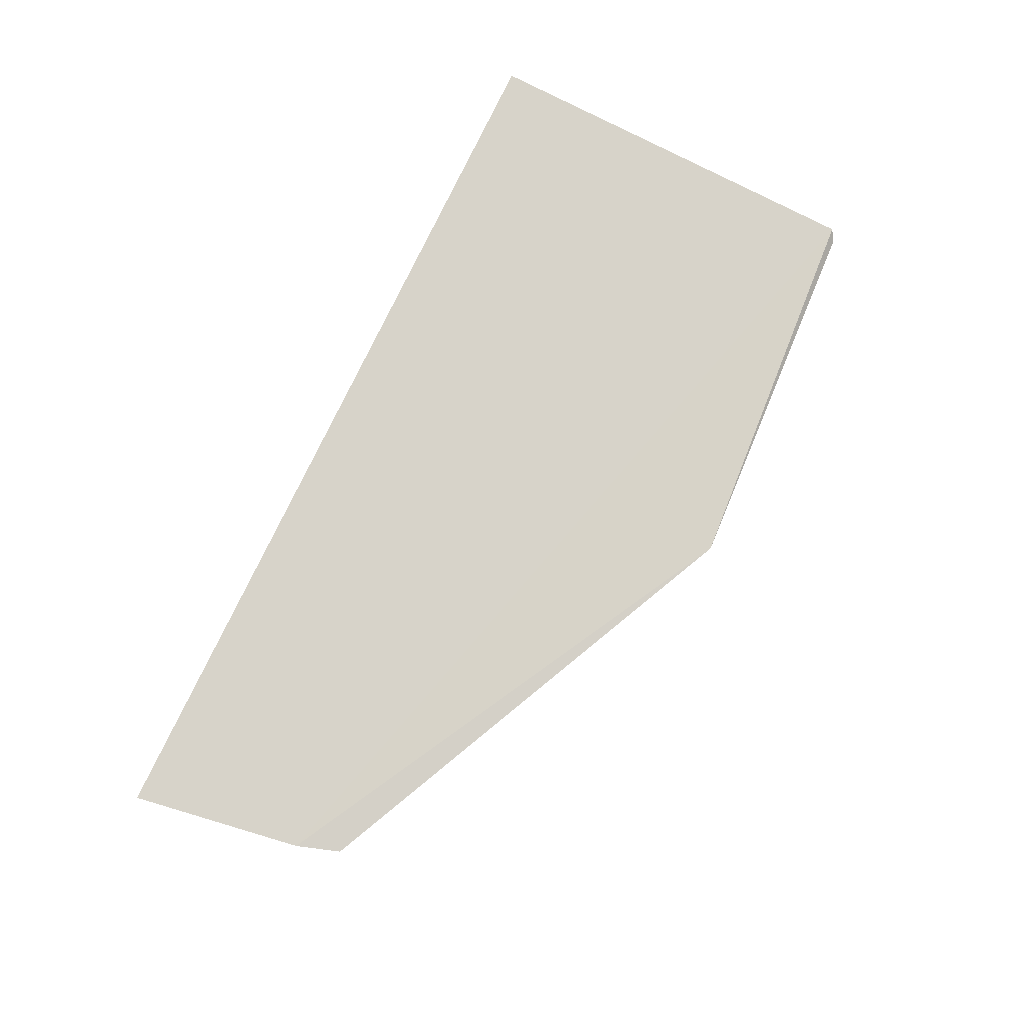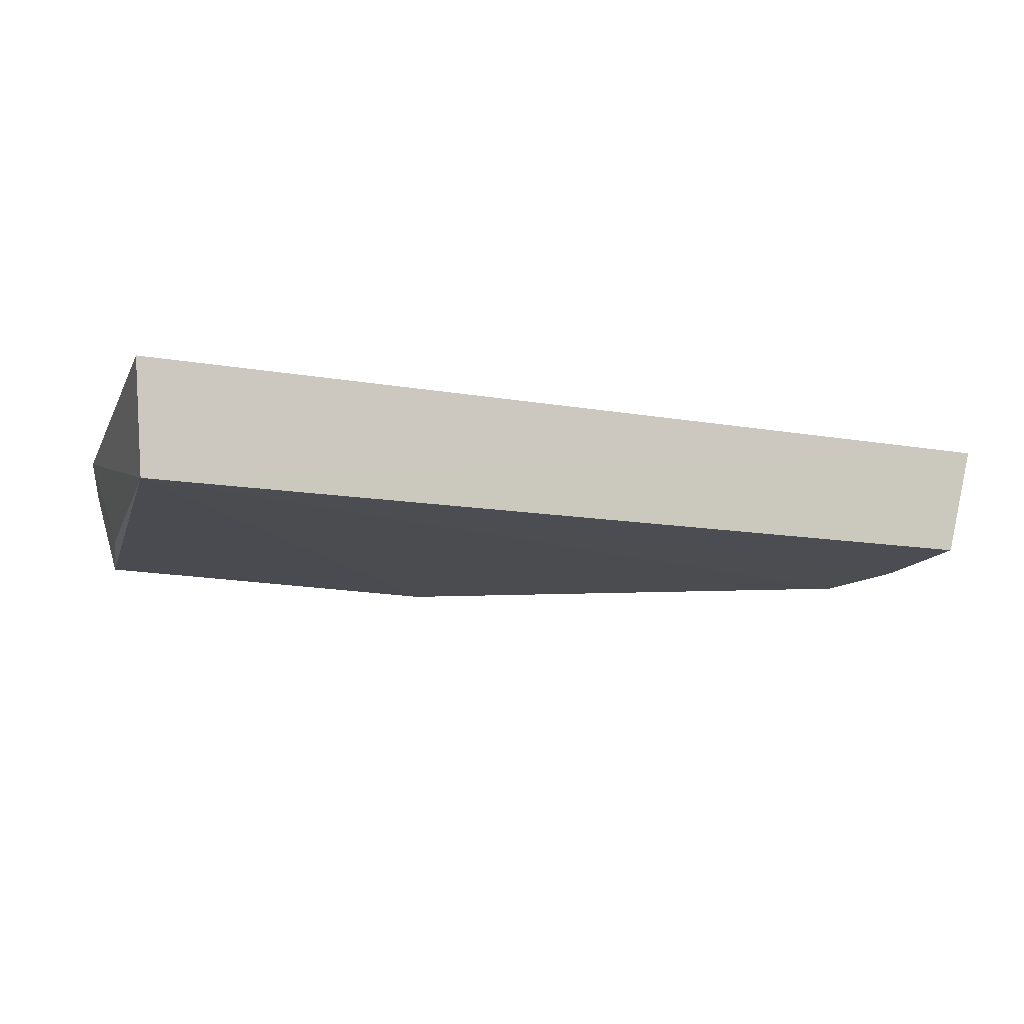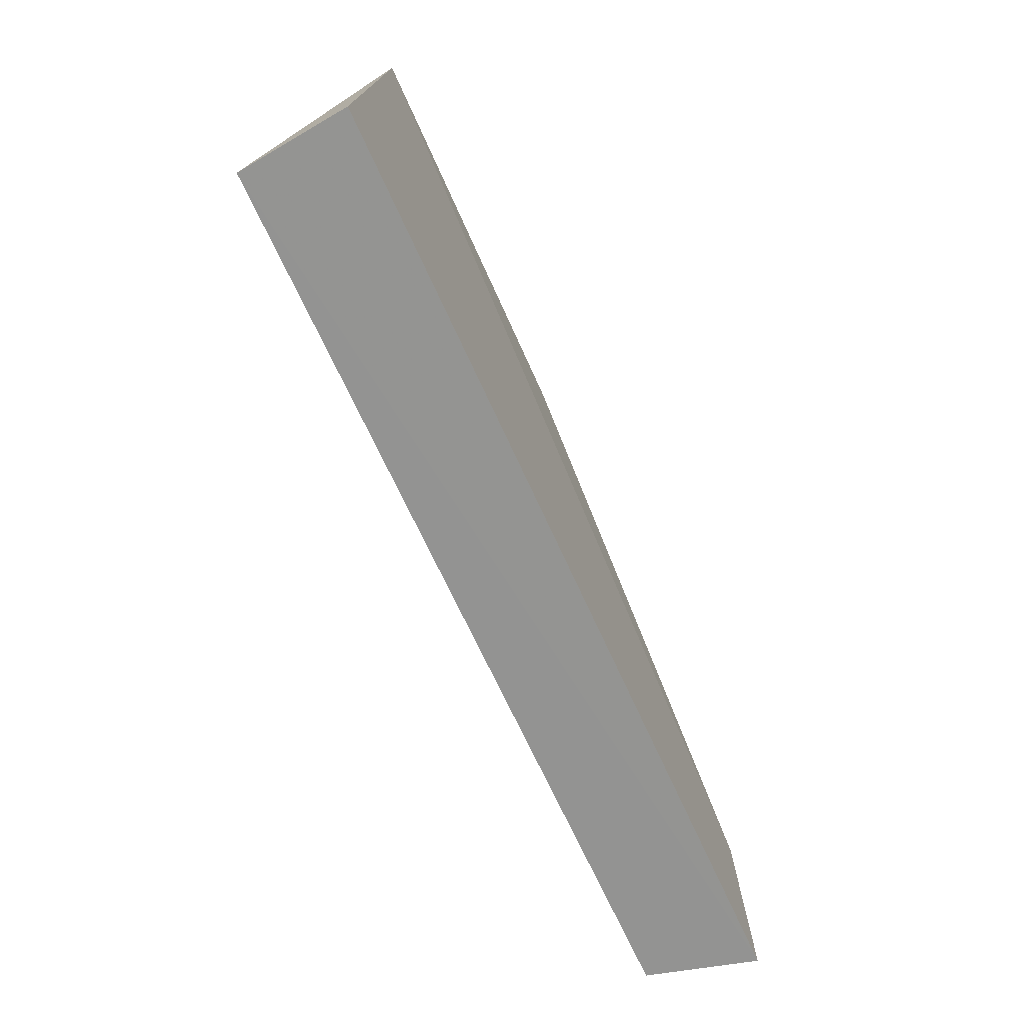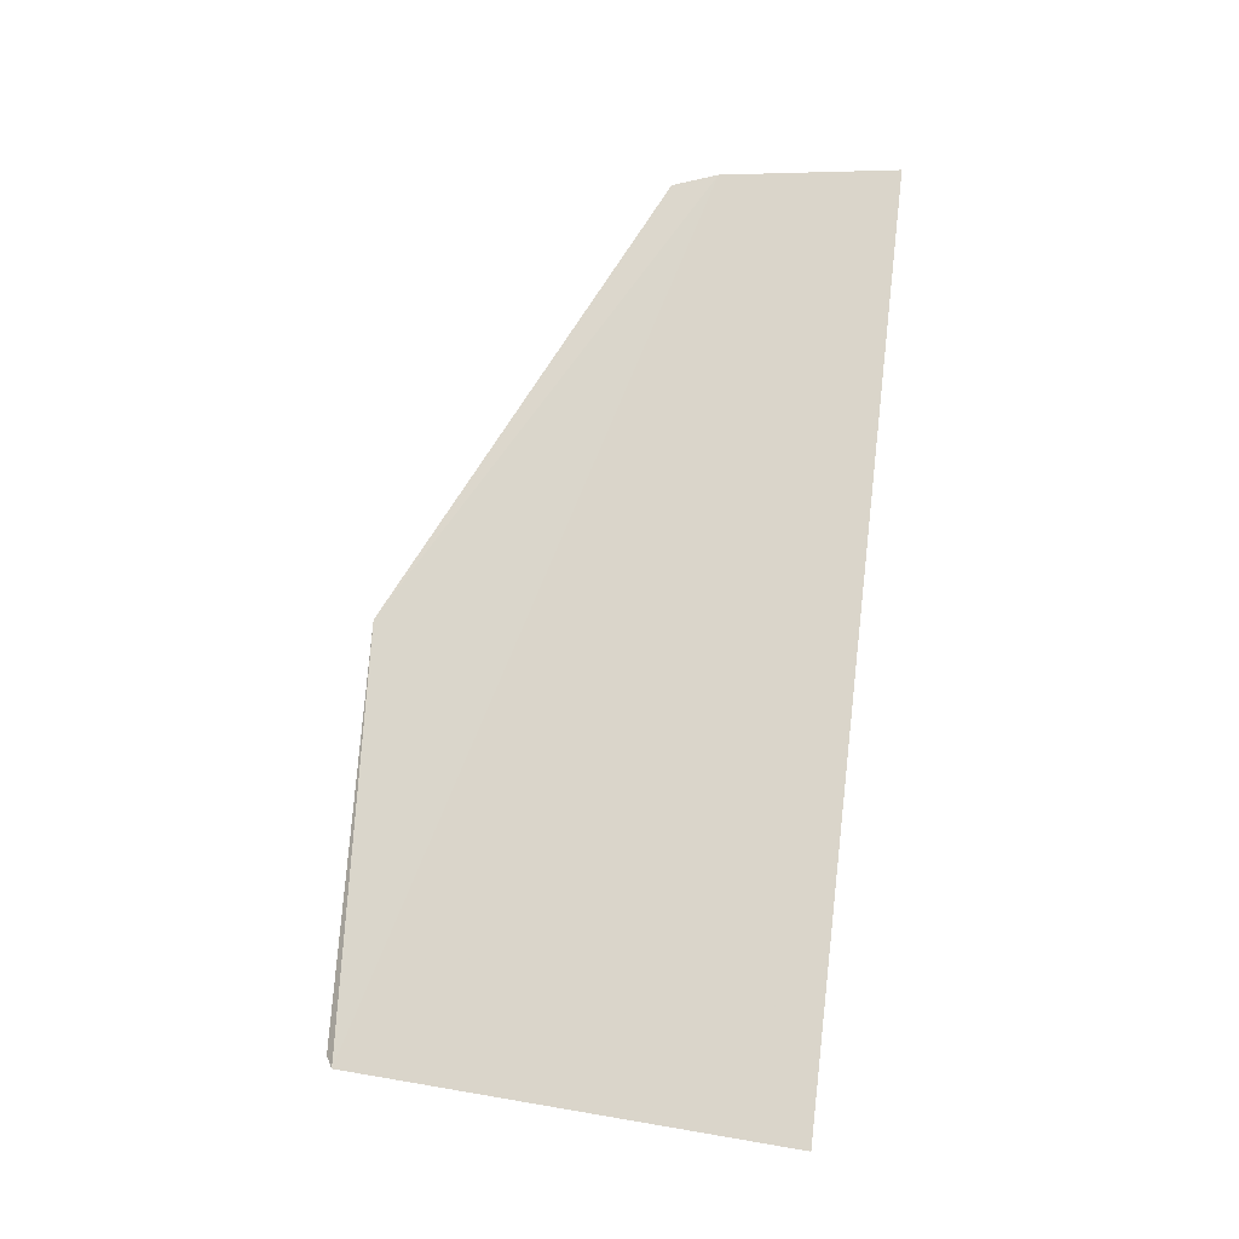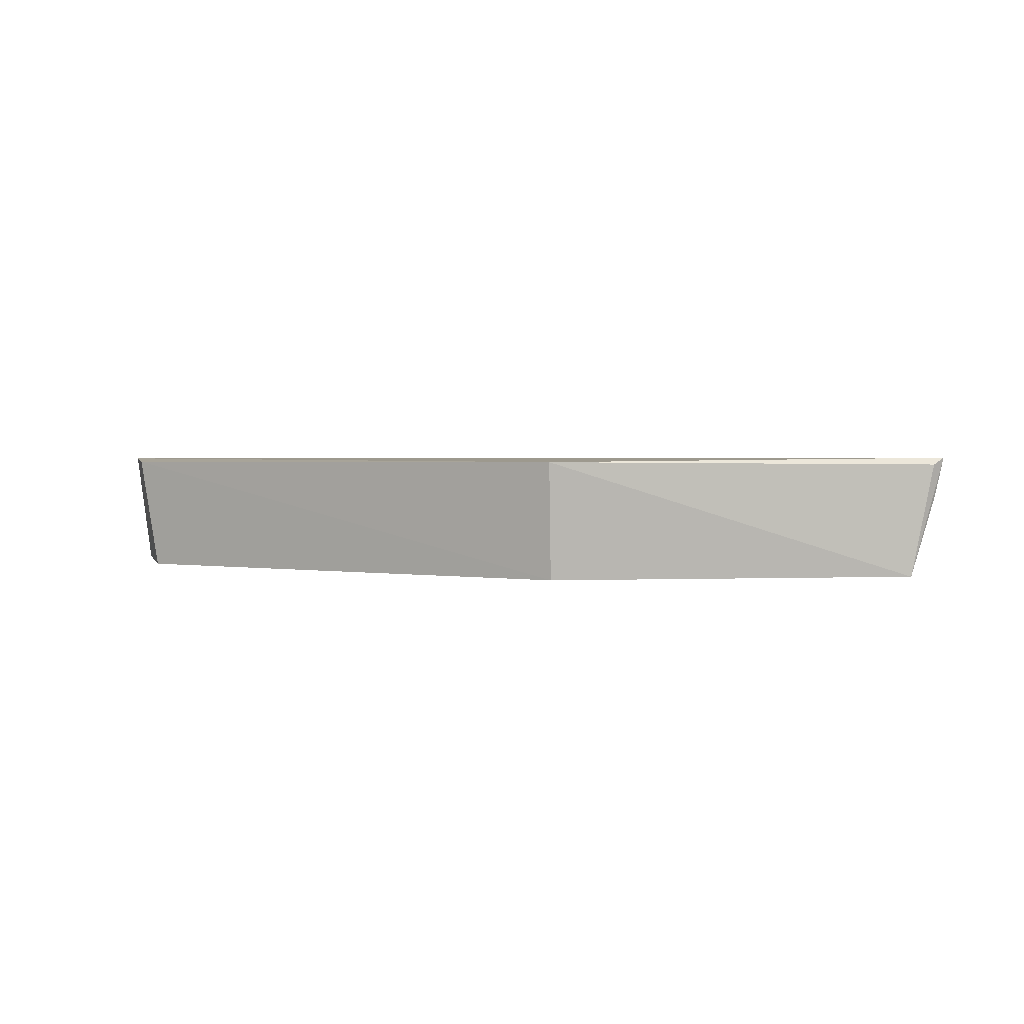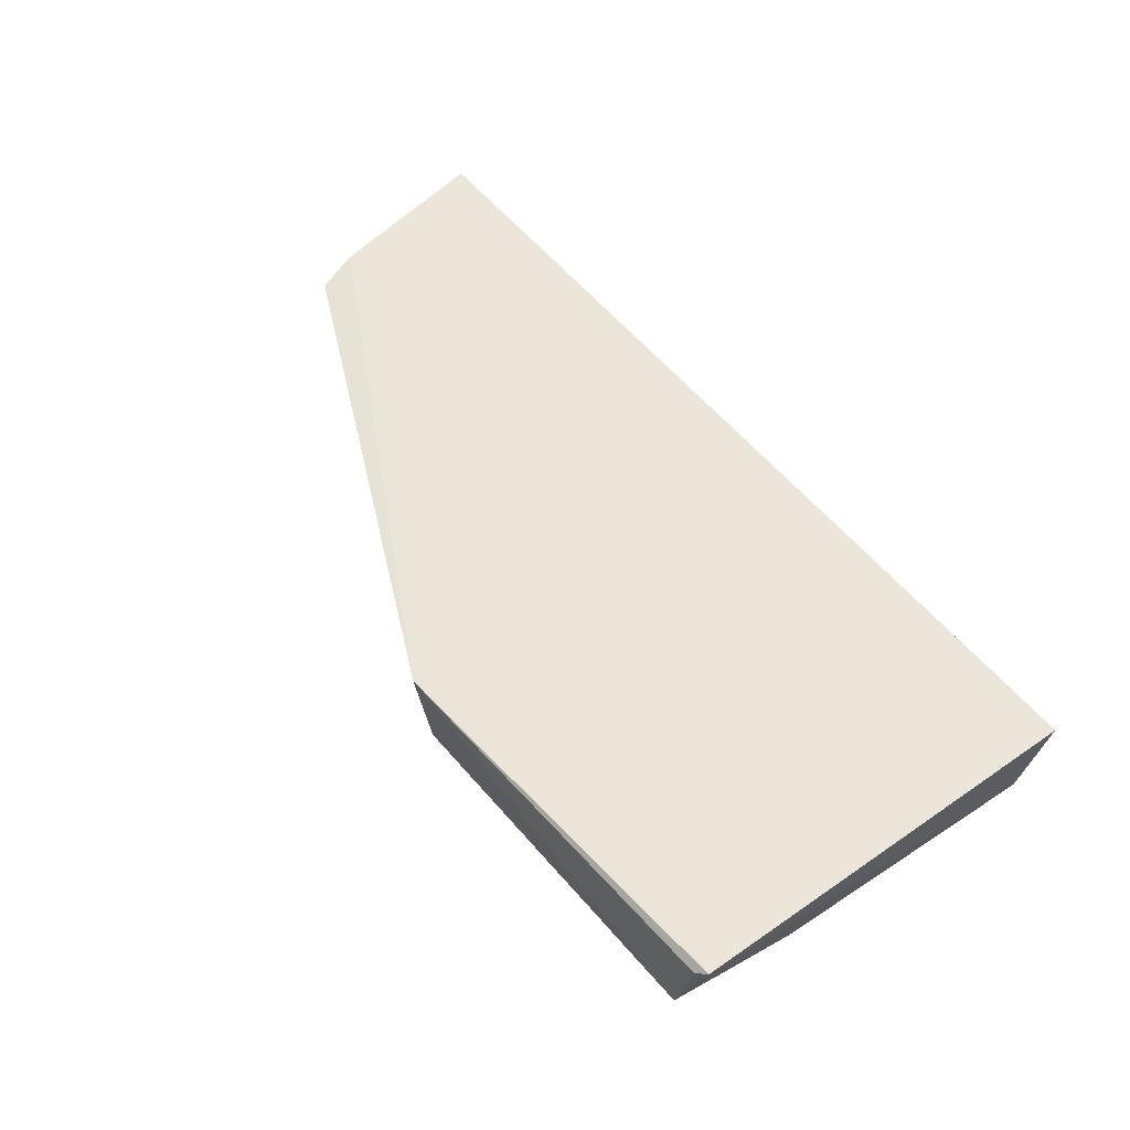
<metadata>
{"format":"obj","ext":"obj","renderer":"f3d","projection":"perspective","resolution":1024,"background":"white","views":[{"elev":76.2,"azim":-64.8,"up":"+Y"},{"elev":-14.2,"azim":158.7,"up":"+Y"},{"elev":-70.3,"azim":114.5,"up":"+Z"},{"elev":74.3,"azim":96.7,"up":"+Y"},{"elev":2.0,"azim":1.3,"up":"+Y"},{"elev":56.4,"azim":51.2,"up":"+Y"}]}
</metadata>
<code>
v 0.04672 -0.0659 0.04884
v 0.04789 -0.06517 0.0481
v 0.005083 -0.06564 0.05068
v -0.04902 -0.06557 0.003598
v 0.04877 -0.07797 0.005103
v -0.04614 -0.06536 0.02233
v 0.04441 -0.07809 0.04855
v 0.05008 -0.06571 0.003788
v 0.04655 -0.07768 0.03497
v -0.04287 -0.07824 0.02615
v 0.04704 -0.06927 0.04792
v 0.005252 -0.07851 0.04921
v -0.0446 -0.06574 0.02702
v -0.04586 -0.07791 0.01653
v -0.04555 -0.06934 0.0223
v -0.04663 -0.07741 0.004962
f 1 2 3
f 6 3 2
f 6 2 4
f 7 2 1
f 7 1 3
f 8 5 4
f 8 4 2
f 8 2 5
f 9 7 5
f 9 5 2
f 11 9 2
f 11 2 7
f 11 7 9
f 12 7 3
f 12 10 5
f 12 5 7
f 13 3 6
f 13 12 3
f 13 10 12
f 14 6 4
f 14 5 10
f 15 13 6
f 15 10 13
f 15 14 10
f 15 6 14
f 16 14 4
f 16 4 5
f 16 5 14

</code>
